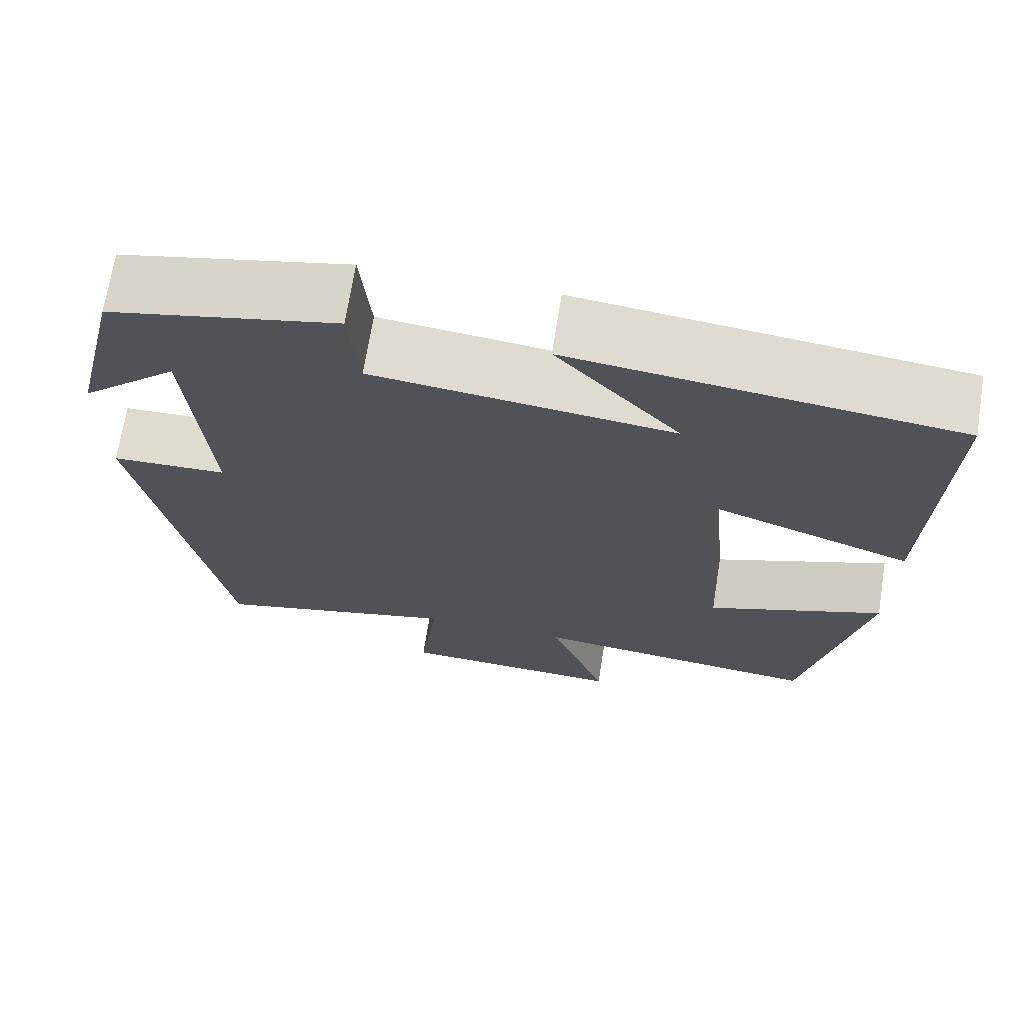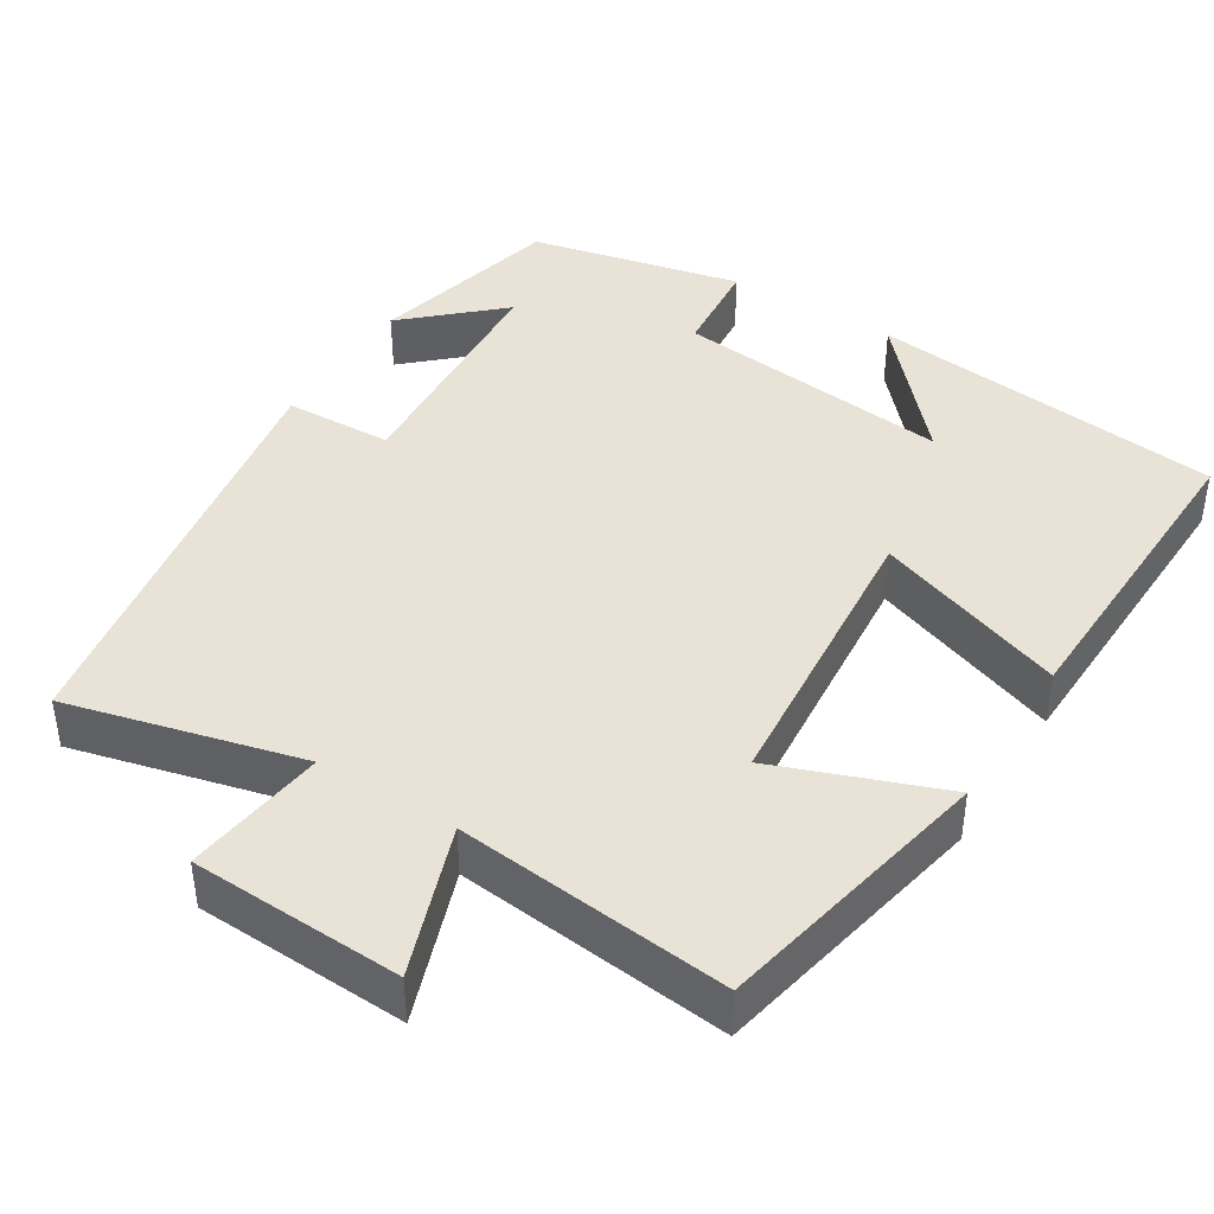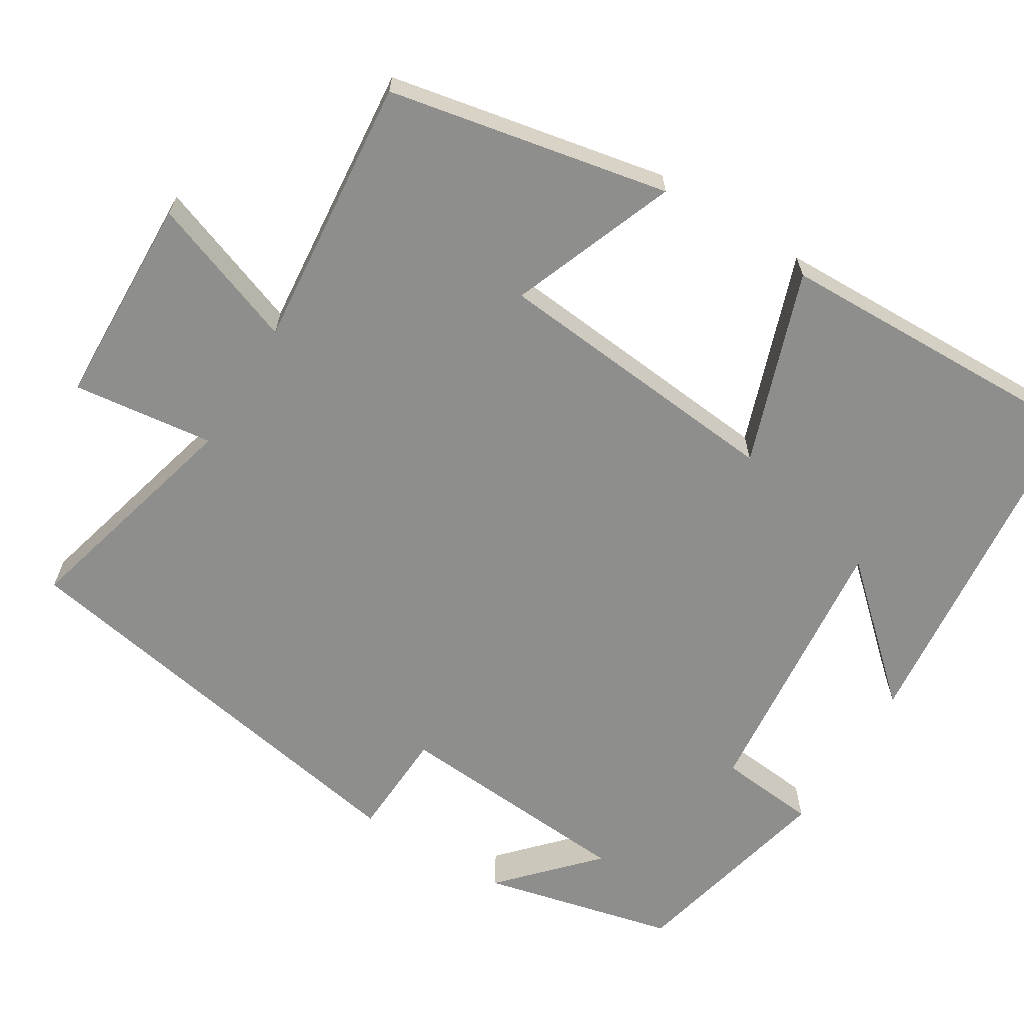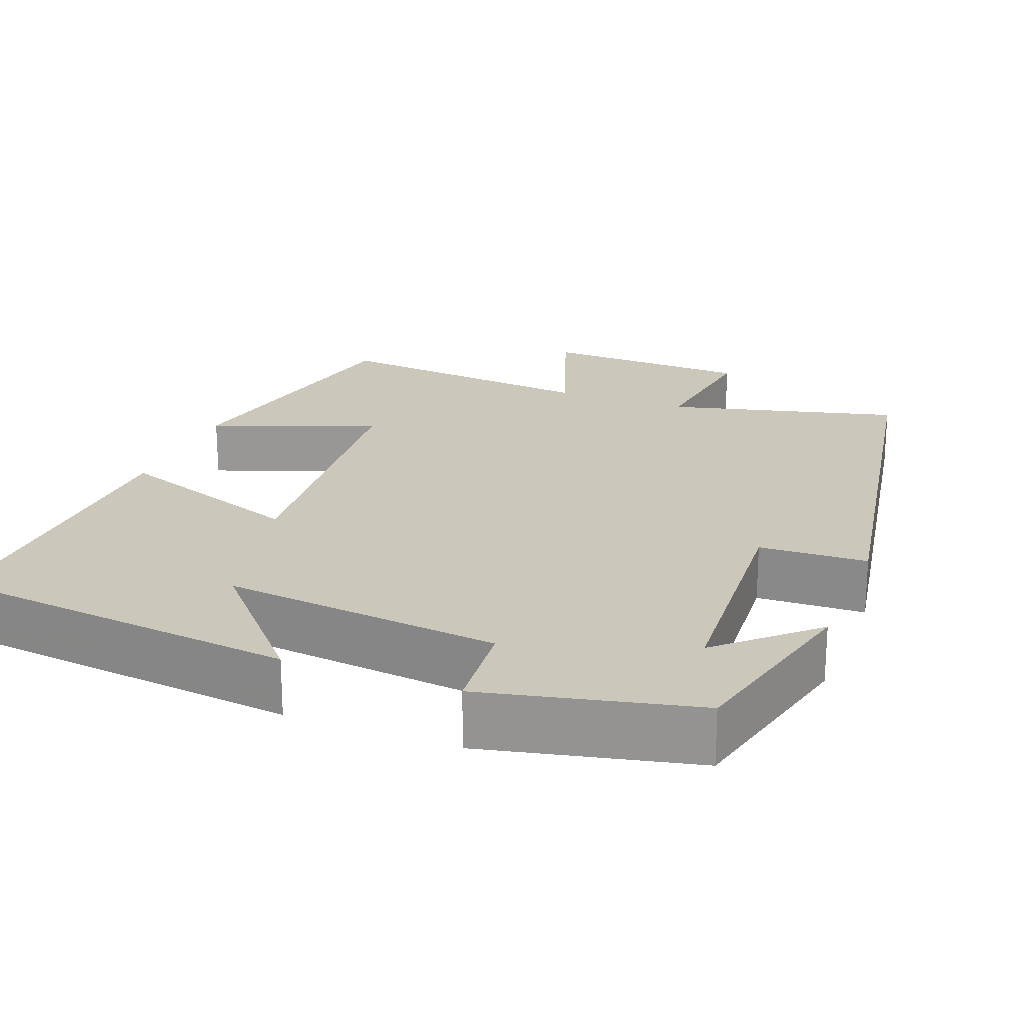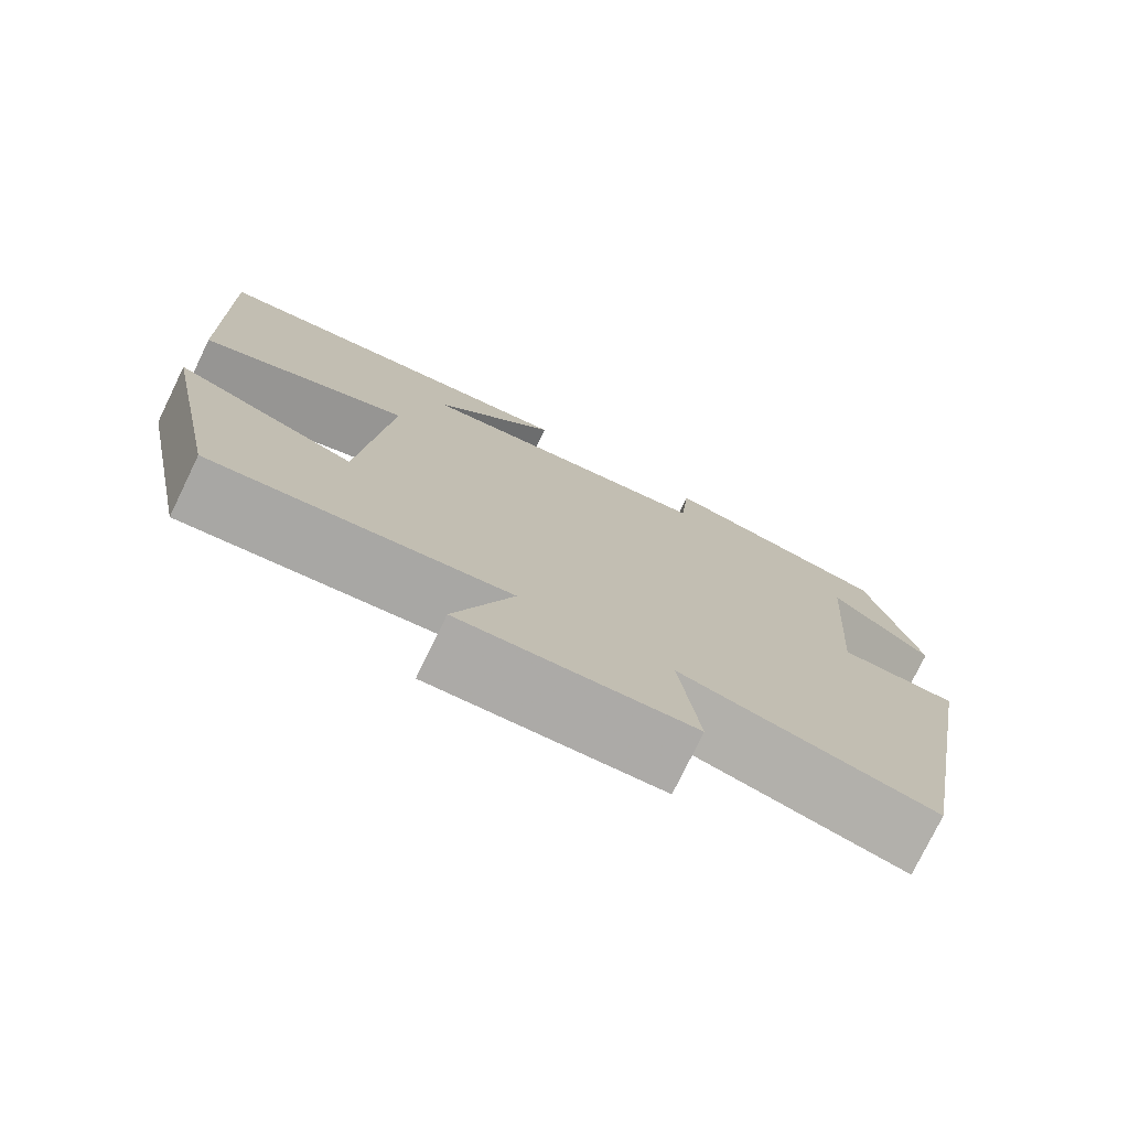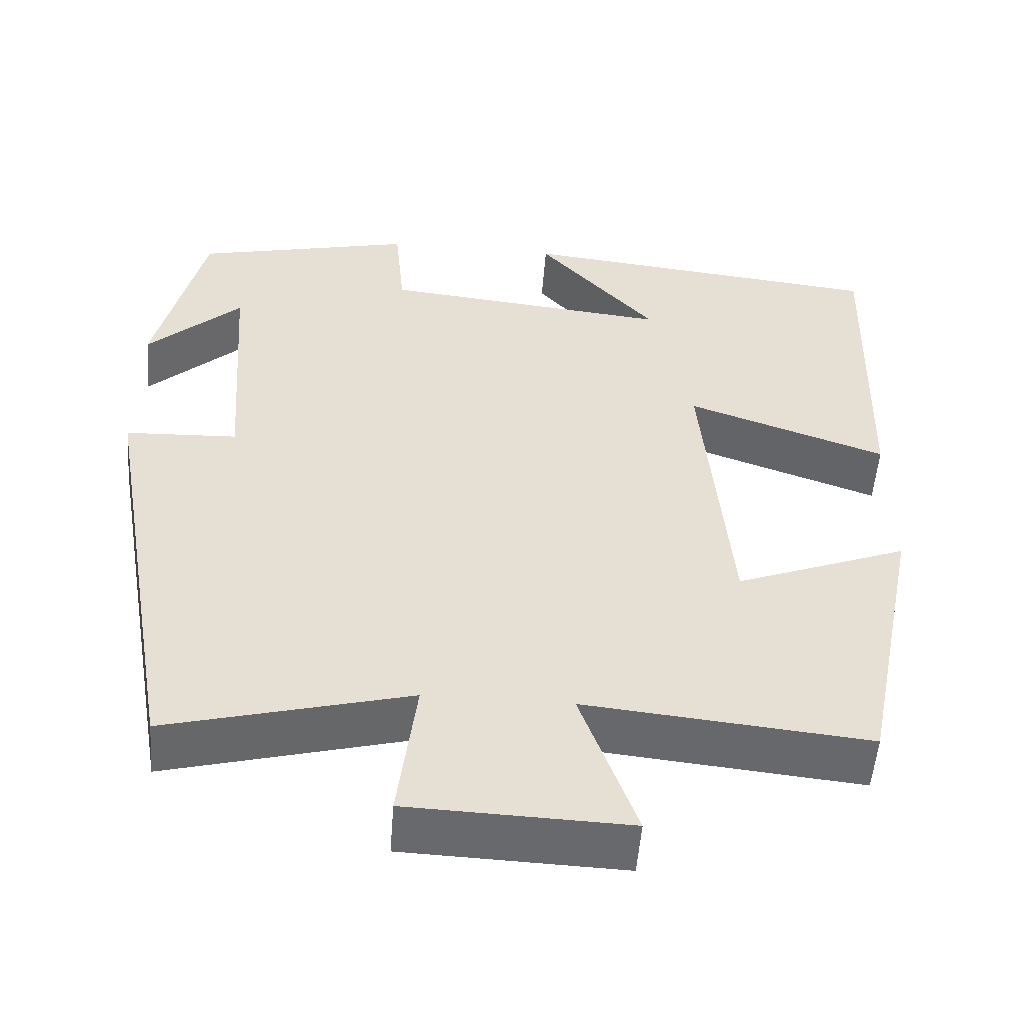
<metadata>
{"format":"obj","ext":"obj","renderer":"f3d","projection":"perspective","resolution":1024,"background":"white","views":[{"elev":69.8,"azim":-170.9,"up":"+Z"},{"elev":41.9,"azim":-147.9,"up":"+Y"},{"elev":-64.8,"azim":-121.8,"up":"+Y"},{"elev":21.7,"azim":21.3,"up":"+Y"},{"elev":-76.7,"azim":-25.9,"up":"+Z"},{"elev":-52.7,"azim":175.7,"up":"+Z"}]}
</metadata>
<code>
v -0.512 0.07 0.45
v -0.054 0.07 0.5
v -0.202 0.07 0.335
v 0.156 0.07 0.373
v 0.168 0.07 0.5
v 0.44 0.07 0.438
v 0.5 0.07 0.189
v 0.383 0.07 0.297
v 0.361 0.07 -0.015
v 0.5 0.07 -0.021
v 0.402 0.07 -0.577
v 0.103 0.07 -0.5
v 0.126 0.07 -0.682
v -0.146 0.07 -0.692
v -0.077 0.07 -0.5
v -0.427 0.07 -0.535
v -0.5 0.07 -0.175
v -0.287 0.07 -0.256
v -0.253 0.07 0.122
v -0.5 0.07 0.035
v -0.512 0 0.45
v -0.054 0 0.5
v -0.202 0 0.335
v 0.156 0 0.373
v 0.168 0 0.5
v 0.44 0 0.438
v 0.5 0 0.189
v 0.383 0 0.297
v 0.361 0 -0.015
v 0.5 0 -0.021
v 0.402 0 -0.577
v 0.103 0 -0.5
v 0.126 0 -0.682
v -0.146 0 -0.692
v -0.077 0 -0.5
v -0.427 0 -0.535
v -0.5 0 -0.175
v -0.287 0 -0.256
v -0.253 0 0.122
v -0.5 0 0.035
f 19 20 1
f 15 16 17 18
f 15 18 19
f 12 13 14 15
f 12 15 19
f 9 10 11 12
f 8 9 12 19
f 5 6 7 8
f 4 5 8
f 3 4 8 19
f 1 2 3
f 1 3 19
f 21 40 39
f 38 37 36 35
f 39 38 35
f 35 34 33 32
f 39 35 32
f 32 31 30 29
f 39 32 29 28
f 28 27 26 25
f 28 25 24
f 39 28 24 23
f 23 22 21
f 39 23 21
f 1 21 22 2
f 2 22 23 3
f 3 23 24 4
f 4 24 25 5
f 5 25 26 6
f 6 26 27 7
f 7 27 28 8
f 8 28 29 9
f 9 29 30 10
f 10 30 31 11
f 11 31 32 12
f 12 32 33 13
f 13 33 34 14
f 14 34 35 15
f 15 35 36 16
f 16 36 37 17
f 17 37 38 18
f 18 38 39 19
f 19 39 40 20
f 20 40 21 1

</code>
